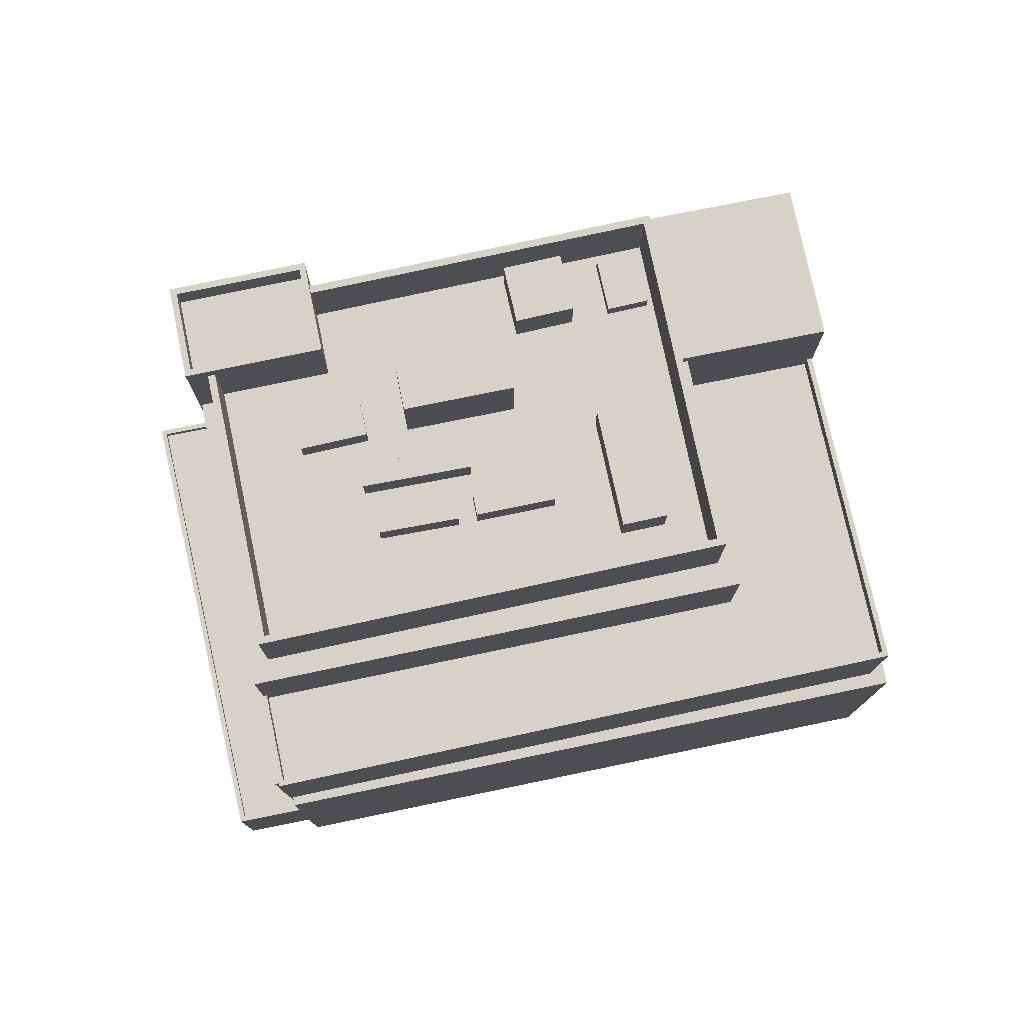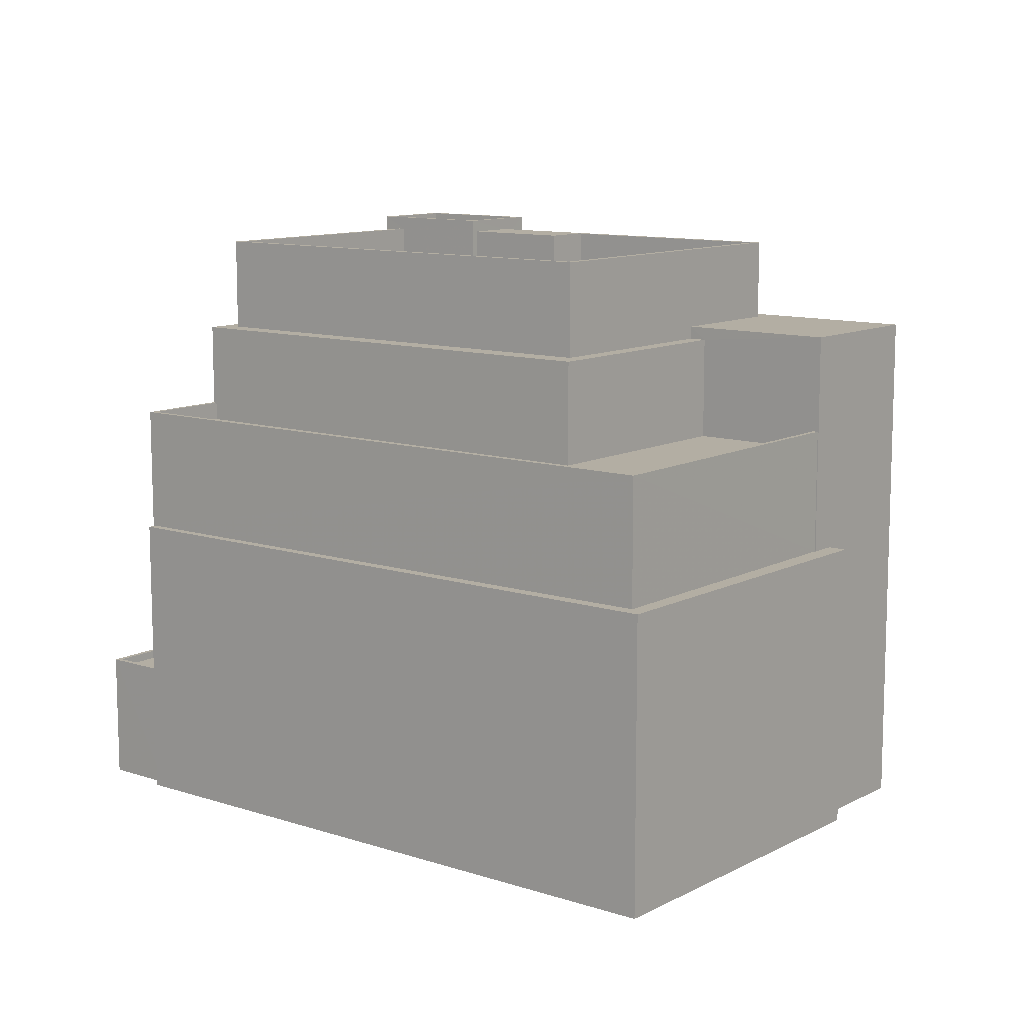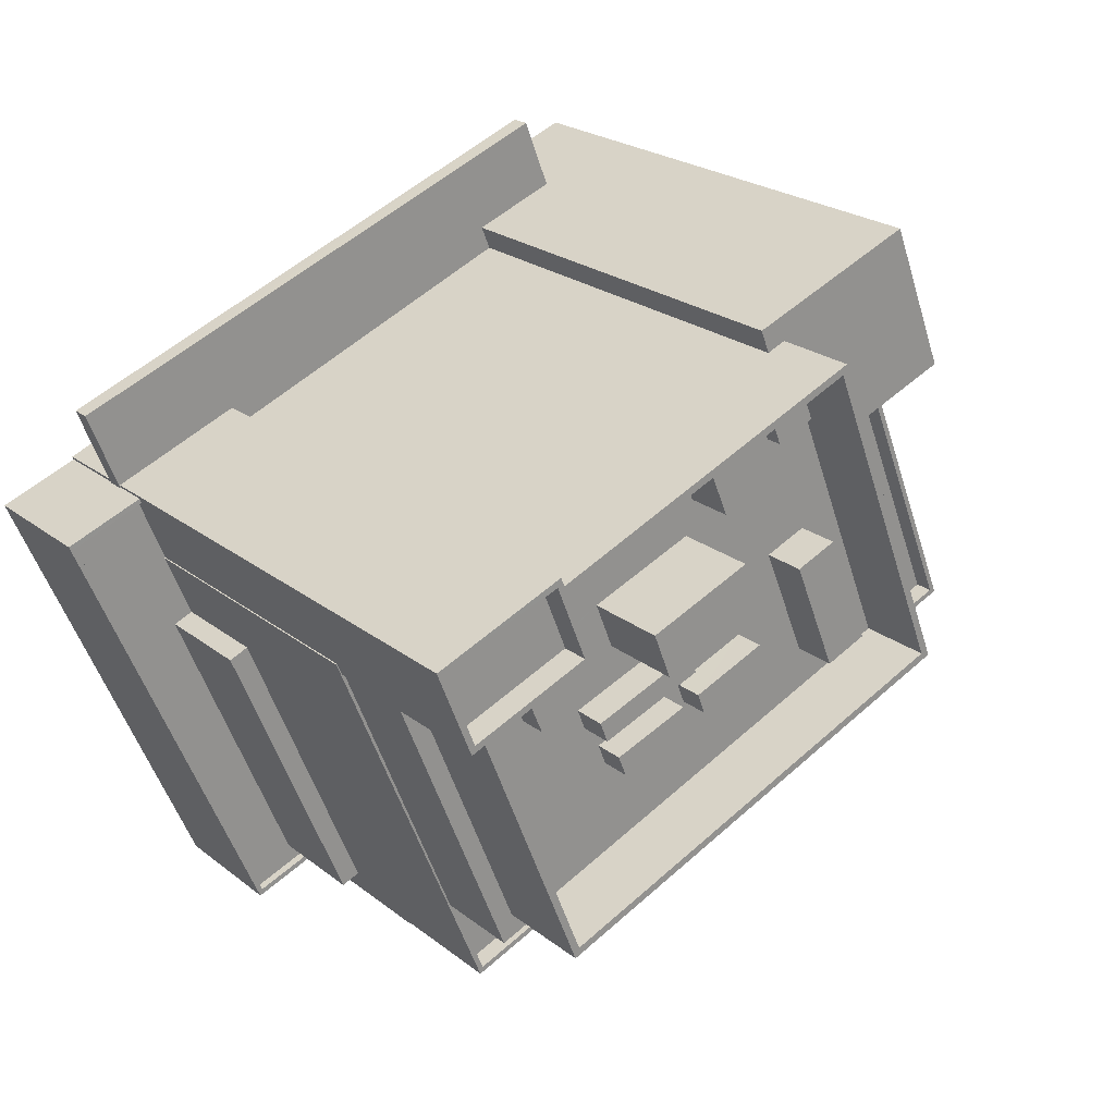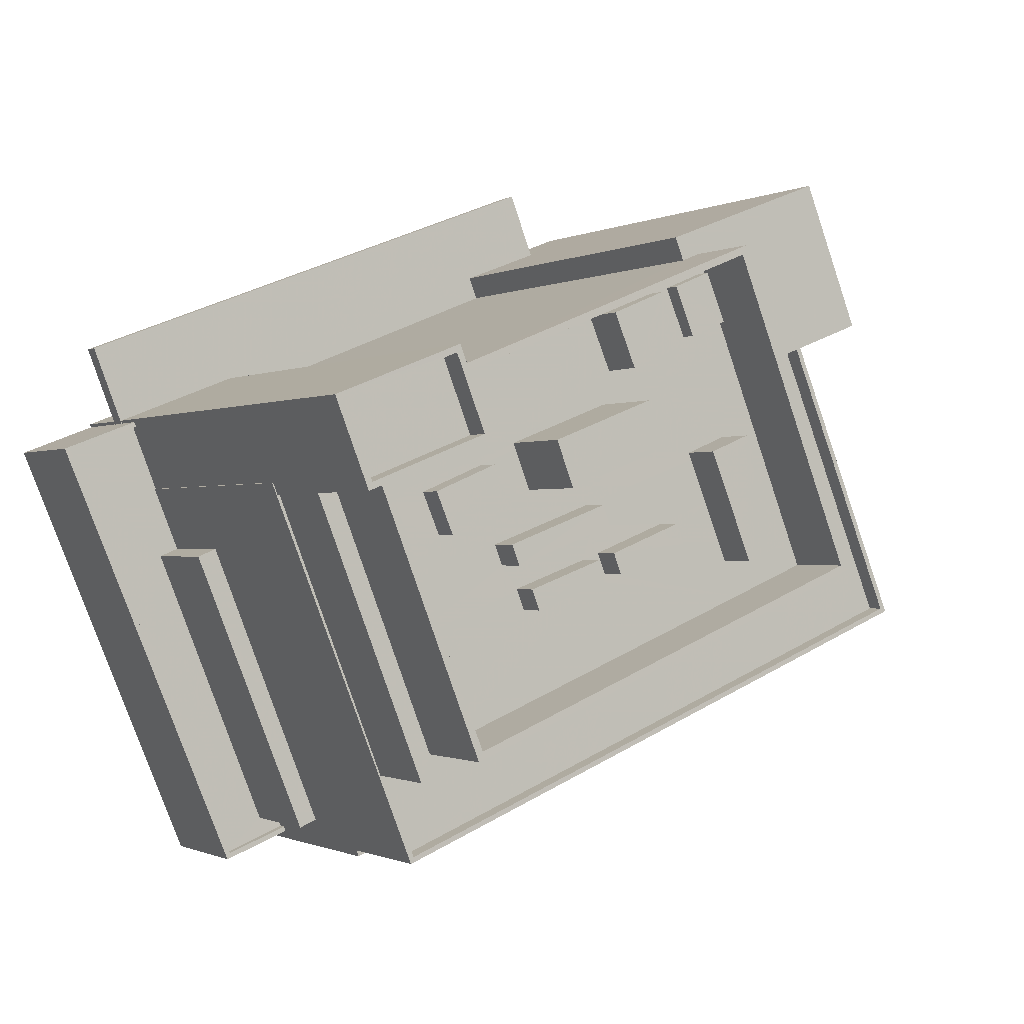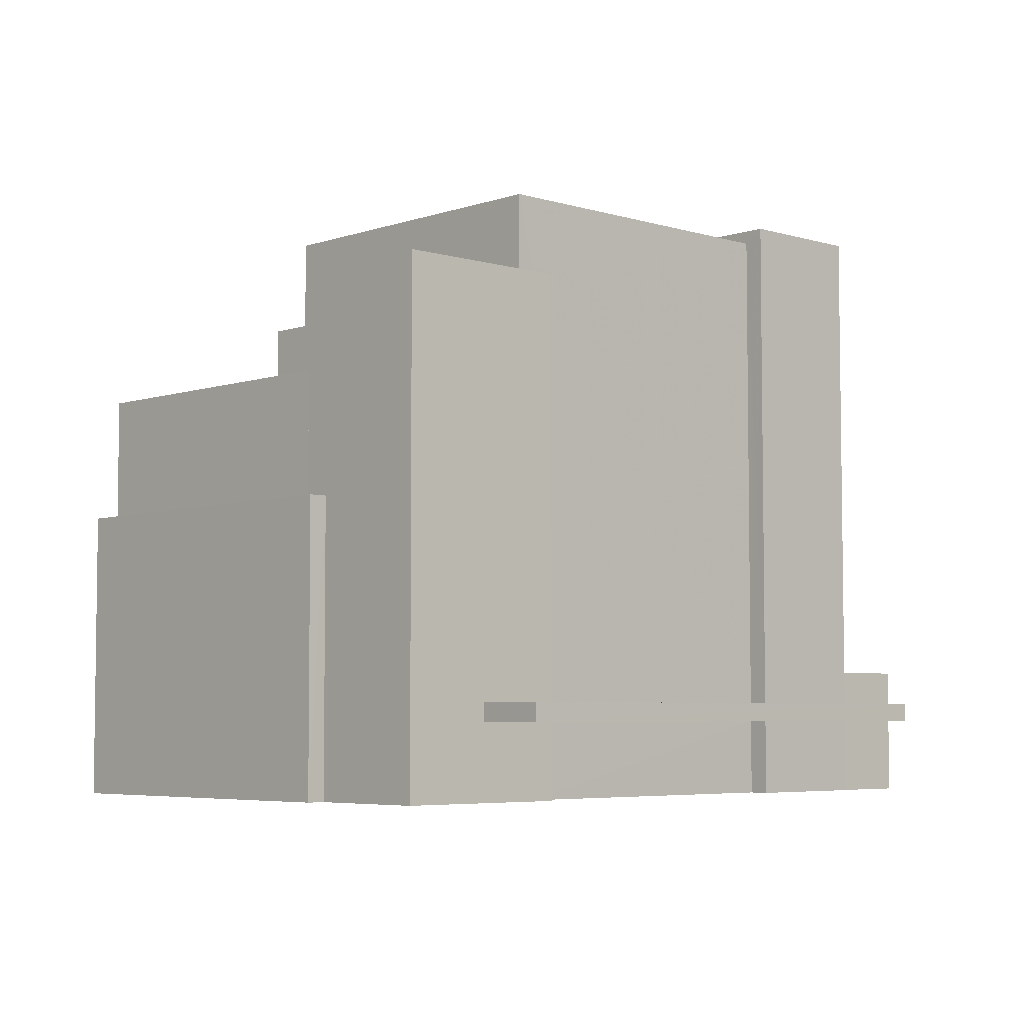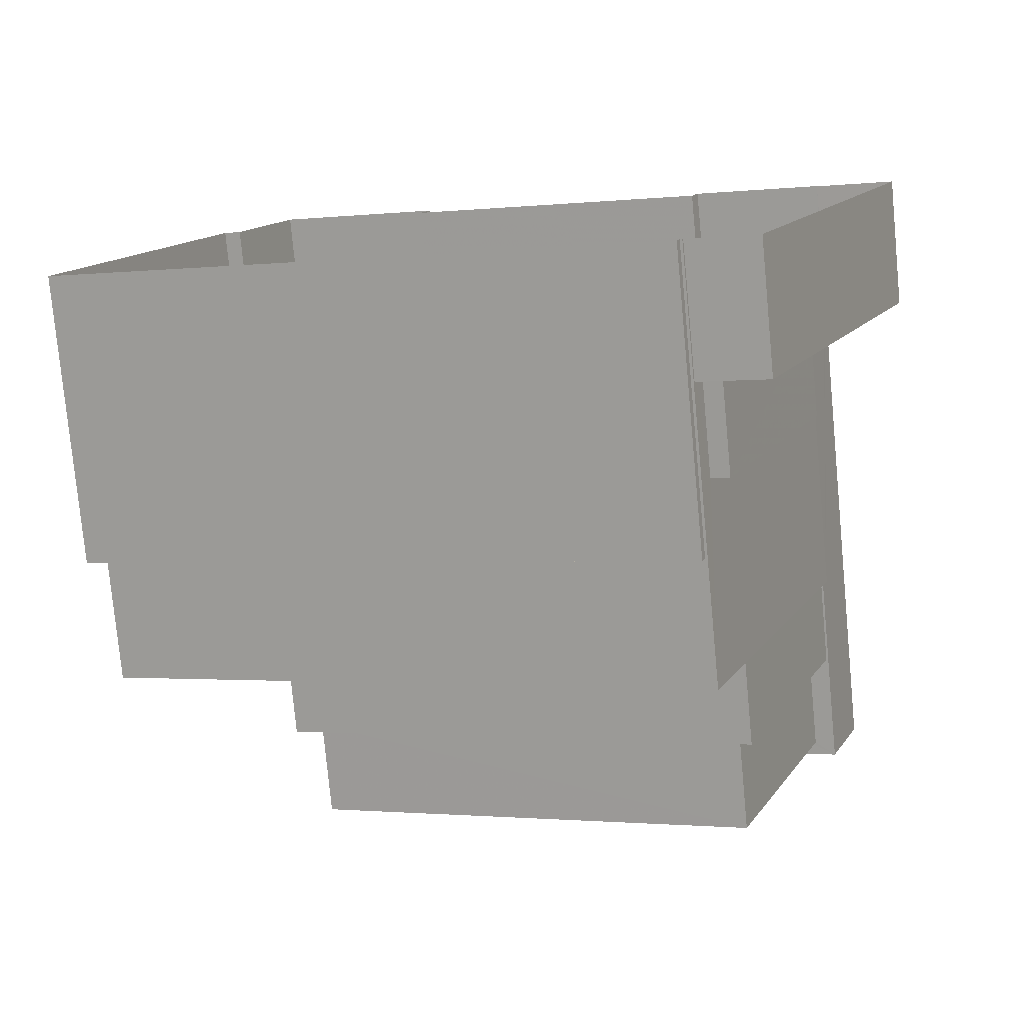
<metadata>
{"format":"obj","ext":"obj","renderer":"f3d","projection":"perspective","resolution":1024,"background":"white","views":[{"elev":77.5,"azim":9.8,"up":"+Z"},{"elev":10.9,"azim":60.3,"up":"+Z"},{"elev":23.2,"azim":-37.8,"up":"+Y"},{"elev":-0.8,"azim":-30.4,"up":"+Y"},{"elev":-5.1,"azim":158.4,"up":"+Z"},{"elev":-78.2,"azim":-174.6,"up":"+Y"}]}
</metadata>
<code>
v -5630 -3.459e+04 5.202
v -5639 -3.457e+04 5.216
v -5635 -3.457e+04 5.216
v -5626 -3.459e+04 5.202
v -5626 -3.459e+04 5.202
v -5596 -3.458e+04 5.206
v -5626 -3.459e+04 5.202
v -5626 -3.459e+04 5.202
v -5604 -3.456e+04 5.216
v -5603 -3.456e+04 5.216
v -5635 -3.457e+04 5.216
v -5629 -3.457e+04 5.217
v -5614 -3.456e+04 5.219
v -5606 -3.456e+04 5.22
v -5614 -3.456e+04 5.218
v -5629 -3.457e+04 5.216
v -5635 -3.457e+04 8.931
v -5635 -3.457e+04 8.931
v -5635 -3.457e+04 8.931
v -5614 -3.456e+04 8.933
v -5629 -3.457e+04 8.931
v -5629 -3.457e+04 8.932
v -5636 -3.457e+04 8.934
v -5612 -3.456e+04 8.937
v -5614 -3.456e+04 8.934
v -5610 -3.456e+04 8.935
v -5614 -3.456e+04 9.833
v -5629 -3.457e+04 9.832
v -5629 -3.457e+04 9.831
v -5635 -3.457e+04 9.831
v -5635 -3.457e+04 9.831
v -5635 -3.457e+04 9.831
v -5636 -3.457e+04 9.834
v -5612 -3.456e+04 9.837
v -5614 -3.456e+04 9.834
v -5610 -3.456e+04 9.835
v -5639 -3.457e+04 11.53
v -5638 -3.457e+04 11.53
v -5635 -3.457e+04 11.53
v -5630 -3.459e+04 11.52
v -5626 -3.459e+04 11.52
v -5626 -3.459e+04 11.52
v -5630 -3.459e+04 11.52
v -5635 -3.457e+04 11.53
v -5626 -3.459e+04 11.12
v -5628 -3.459e+04 11.12
v -5630 -3.459e+04 11.12
v -5633 -3.458e+04 11.13
v -5638 -3.457e+04 11.13
v -5634 -3.457e+04 11.13
v -5635 -3.457e+04 11.13
v -5627 -3.459e+04 11.12
v -5634 -3.457e+04 11.13
v -5632 -3.458e+04 11.13
v -5627 -3.459e+04 16.11
v -5633 -3.458e+04 16.12
v -5628 -3.459e+04 16.11
v -5632 -3.458e+04 16.12
v -5626 -3.459e+04 25.61
v -5628 -3.459e+04 25.61
v -5634 -3.457e+04 25.62
v -5633 -3.457e+04 25.62
v -5634 -3.457e+04 25.62
v -5597 -3.458e+04 25.61
v -5598 -3.458e+04 25.61
v -5603 -3.457e+04 25.62
v -5604 -3.457e+04 25.62
v -5633 -3.457e+04 25.62
v -5626 -3.459e+04 25.61
v -5628 -3.459e+04 25.61
v -5628 -3.459e+04 24.71
v -5626 -3.459e+04 24.71
v -5606 -3.458e+04 24.71
v -5610 -3.457e+04 24.72
v -5604 -3.457e+04 24.72
v -5598 -3.458e+04 24.71
v -5603 -3.456e+04 19.52
v -5604 -3.456e+04 19.52
v -5603 -3.457e+04 19.52
v -5596 -3.458e+04 19.51
v -5597 -3.458e+04 19.51
v -5626 -3.459e+04 19.51
v -5626 -3.459e+04 19.51
v -5603 -3.457e+04 19.52
v -5632 -3.457e+04 29.72
v -5633 -3.457e+04 29.72
v -5628 -3.459e+04 29.72
v -5628 -3.459e+04 29.72
v -5611 -3.457e+04 29.72
v -5607 -3.458e+04 29.72
v -5610 -3.457e+04 29.72
v -5606 -3.458e+04 29.72
v -5611 -3.457e+04 30.34
v -5603 -3.457e+04 30.35
v -5613 -3.456e+04 30.35
v -5606 -3.456e+04 30.35
v -5614 -3.456e+04 30.35
v -5614 -3.456e+04 30.35
v -5632 -3.457e+04 34.31
v -5628 -3.459e+04 34.3
v -5627 -3.459e+04 34.3
v -5632 -3.457e+04 34.31
v -5629 -3.457e+04 34.31
v -5613 -3.456e+04 34.31
v -5613 -3.456e+04 34.31
v -5607 -3.458e+04 34.3
v -5628 -3.457e+04 34.31
v -5607 -3.458e+04 34.3
v -5612 -3.457e+04 30.81
v -5613 -3.456e+04 30.81
v -5613 -3.456e+04 30.81
v -5611 -3.457e+04 30.81
v -5620 -3.457e+04 30.81
v -5628 -3.457e+04 30.81
v -5624 -3.457e+04 30.81
v -5615 -3.457e+04 30.81
v -5614 -3.457e+04 30.81
v -5617 -3.456e+04 30.81
v -5615 -3.456e+04 30.81
v -5632 -3.457e+04 30.81
v -5627 -3.457e+04 30.81
v -5632 -3.457e+04 30.81
v -5618 -3.457e+04 30.81
v -5619 -3.457e+04 30.81
v -5616 -3.457e+04 30.81
v -5618 -3.457e+04 30.81
v -5614 -3.457e+04 30.81
v -5614 -3.457e+04 30.81
v -5630 -3.458e+04 30.81
v -5628 -3.458e+04 30.81
v -5629 -3.457e+04 30.81
v -5620 -3.457e+04 30.81
v -5625 -3.457e+04 30.81
v -5625 -3.458e+04 30.81
v -5625 -3.457e+04 30.81
v -5624 -3.457e+04 30.81
v -5619 -3.457e+04 30.81
v -5628 -3.457e+04 30.81
v -5617 -3.456e+04 30.81
v -5613 -3.456e+04 30.81
v -5612 -3.457e+04 30.81
v -5607 -3.458e+04 30.8
v -5611 -3.458e+04 30.8
v -5610 -3.458e+04 30.8
v -5612 -3.458e+04 30.8
v -5615 -3.458e+04 30.81
v -5613 -3.457e+04 30.81
v -5624 -3.458e+04 30.81
v -5629 -3.458e+04 30.8
v -5624 -3.458e+04 30.8
v -5619 -3.458e+04 30.81
v -5619 -3.458e+04 30.81
v -5620 -3.458e+04 30.81
v -5620 -3.458e+04 30.81
v -5624 -3.458e+04 30.8
v -5619 -3.458e+04 30.8
v -5615 -3.458e+04 30.81
v -5627 -3.459e+04 30.8
v -5623 -3.458e+04 30.8
v -5620 -3.458e+04 30.8
v -5623 -3.457e+04 30.81
v -5615 -3.456e+04 31.62
v -5612 -3.457e+04 31.62
v -5613 -3.456e+04 31.62
v -5614 -3.457e+04 31.62
v -5624 -3.458e+04 32.38
v -5619 -3.458e+04 32.38
v -5620 -3.457e+04 32.38
v -5625 -3.458e+04 32.38
v -5619 -3.458e+04 32.22
v -5619 -3.458e+04 32.22
v -5615 -3.458e+04 32.22
v -5615 -3.458e+04 32.22
v -5623 -3.458e+04 32.22
v -5620 -3.458e+04 32.22
v -5620 -3.458e+04 32.22
v -5624 -3.458e+04 32.22
v -5625 -3.457e+04 32.12
v -5628 -3.458e+04 32.12
v -5625 -3.457e+04 32.12
v -5629 -3.457e+04 32.12
v -5618 -3.457e+04 33.03
v -5616 -3.457e+04 33.03
v -5617 -3.456e+04 33.03
v -5620 -3.457e+04 33.03
v -5623 -3.457e+04 34.71
v -5618 -3.457e+04 34.71
v -5619 -3.457e+04 34.71
v -5624 -3.457e+04 34.71
v -5612 -3.458e+04 32.84
v -5610 -3.458e+04 32.84
v -5612 -3.457e+04 32.84
v -5614 -3.457e+04 32.84
v -5629 -3.457e+04 34.97
v -5629 -3.457e+04 34.97
v -5635 -3.457e+04 34.97
v -5635 -3.457e+04 34.97
v -5635 -3.457e+04 33.67
v -5628 -3.457e+04 33.67
v -5629 -3.457e+04 33.67
v -5633 -3.457e+04 33.67
v -5627 -3.457e+04 34.97
v -5633 -3.457e+04 34.97
v -5633 -3.457e+04 34.97
v -5628 -3.457e+04 34.97
f 1 2 3
f 4 5 6
f 1 3 7
f 5 8 7
f 9 10 6
f 3 11 12
f 13 14 15
f 15 14 9
f 16 15 5
f 16 3 12
f 15 6 5
f 7 3 16
f 7 16 5
f 15 9 6
f 17 18 19
f 20 21 22
f 18 23 19
f 22 23 24
f 19 23 22
f 25 24 26
f 20 22 25
f 25 22 24
f 27 28 29
f 30 31 32
f 30 33 31
f 34 33 28
f 35 28 27
f 34 35 36
f 33 30 28
f 34 28 35
f 37 38 39
f 40 41 42
f 40 43 41
f 43 38 37
f 39 38 44
f 43 40 38
f 45 46 47
f 47 48 49
f 50 51 49
f 45 52 46
f 50 53 51
f 48 54 50
f 47 46 48
f 48 50 49
f 55 56 57
f 55 58 56
f 59 60 61
f 61 62 63
f 59 64 65
f 65 64 66
f 65 66 67
f 62 60 68
f 60 69 70
f 69 59 65
f 61 60 62
f 59 69 60
f 71 72 73
f 74 73 75
f 75 73 76
f 73 72 76
f 77 78 79
f 77 79 80
f 80 81 82
f 82 81 83
f 79 84 81
f 79 81 80
f 85 86 87
f 86 88 87
f 89 90 91
f 91 90 92
f 87 88 92
f 90 87 92
f 93 94 95
f 94 96 95
f 95 97 98
f 95 96 97
f 99 100 101
f 102 99 101
f 103 104 105
f 100 106 101
f 107 104 103
f 106 105 104
f 101 106 108
f 104 108 106
f 109 110 111
f 109 112 110
f 113 114 115
f 116 112 117
f 118 117 119
f 120 121 122
f 114 121 115
f 123 113 115
f 117 112 109
f 116 123 124
f 124 123 115
f 115 121 120
f 125 117 118
f 116 125 123
f 116 117 125
f 126 127 116
f 116 124 126
f 126 128 127
f 120 129 130
f 115 120 131
f 132 128 126
f 132 133 134
f 134 130 129
f 135 136 115
f 137 133 132
f 137 132 126
f 134 133 130
f 135 115 131
f 131 120 130
f 113 138 114
f 119 139 118
f 110 140 111
f 113 139 140
f 113 140 138
f 111 140 119
f 140 139 119
f 141 116 127
f 116 141 112
f 112 141 142
f 143 144 145
f 142 144 143
f 141 144 142
f 146 147 128
f 148 149 150
f 148 129 149
f 132 146 128
f 151 146 152
f 153 151 154
f 134 129 148
f 154 148 155
f 150 155 148
f 152 146 132
f 152 148 154
f 154 151 152
f 156 151 153
f 157 147 146
f 149 158 159
f 150 149 159
f 157 145 147
f 158 143 160
f 156 143 157
f 157 143 145
f 159 158 160
f 156 153 160
f 160 143 156
f 161 133 137
f 136 135 161
f 135 133 161
f 162 163 164
f 162 165 163
f 166 167 168
f 169 166 168
f 170 171 172
f 173 170 172
f 174 175 176
f 177 174 176
f 178 179 180
f 178 181 179
f 182 183 184
f 185 182 184
f 186 187 188
f 189 186 188
f 190 191 192
f 193 190 192
f 194 195 196
f 197 194 196
f 198 199 200
f 198 201 199
f 194 202 195
f 196 203 204
f 197 196 204
f 204 203 202
f 205 202 194
f 204 202 205
f 31 33 23
f 18 31 23
f 24 33 34
f 24 23 33
f 36 24 34
f 36 26 24
f 39 32 31
f 39 31 37
f 37 18 2
f 17 3 18
f 18 3 2
f 31 18 37
f 7 41 43
f 1 7 43
f 2 1 43
f 37 2 43
f 38 49 51
f 44 38 51
f 45 47 40
f 42 45 40
f 49 38 40
f 47 49 40
f 52 57 46
f 52 55 57
f 48 46 57
f 56 48 57
f 54 48 56
f 58 54 56
f 7 8 41
f 50 54 58
f 58 61 50
f 8 59 41
f 59 61 58
f 52 45 42
f 52 42 55
f 55 59 58
f 41 55 42
f 41 59 55
f 81 64 83
f 5 83 8
f 8 83 59
f 83 64 59
f 61 63 53
f 50 61 53
f 84 66 64
f 81 84 64
f 71 69 72
f 71 70 69
f 75 76 65
f 67 75 65
f 69 65 76
f 72 69 76
f 10 80 6
f 10 77 80
f 82 4 6
f 80 82 6
f 5 4 82
f 83 5 82
f 78 77 10
f 9 78 10
f 74 92 73
f 74 91 92
f 88 60 70
f 88 70 92
f 70 73 92
f 70 71 73
f 68 88 86
f 68 60 88
f 94 78 96
f 96 78 14
f 94 79 78
f 14 78 9
f 13 15 20
f 25 13 20
f 13 25 26
f 13 26 14
f 14 36 96
f 35 97 36
f 36 97 96
f 26 36 14
f 91 74 67
f 93 89 91
f 93 91 94
f 67 74 75
f 66 84 79
f 66 79 94
f 67 66 94
f 91 67 94
f 98 97 35
f 27 98 35
f 15 16 21
f 20 15 21
f 95 98 105
f 105 98 103
f 103 98 29
f 98 27 29
f 85 100 99
f 85 87 100
f 95 105 93
f 89 93 90
f 90 93 106
f 93 105 106
f 90 100 87
f 90 106 100
f 129 120 102
f 149 129 101
f 120 122 102
f 158 149 101
f 101 129 102
f 107 140 104
f 107 138 140
f 140 110 104
f 110 112 104
f 104 112 108
f 112 142 108
f 158 101 143
f 143 108 142
f 143 101 108
f 111 164 163
f 109 111 163
f 109 163 165
f 117 109 165
f 119 165 162
f 119 117 165
f 111 162 164
f 111 119 162
f 132 168 167
f 152 132 167
f 152 167 166
f 148 152 166
f 134 166 169
f 134 148 166
f 132 169 168
f 132 134 169
f 146 173 172
f 157 146 172
f 171 157 172
f 171 156 157
f 151 171 170
f 151 156 171
f 146 151 170
f 173 146 170
f 176 175 153
f 176 153 154
f 175 160 153
f 160 175 174
f 159 160 174
f 174 177 150
f 174 150 159
f 177 155 150
f 154 177 176
f 154 155 177
f 180 135 178
f 180 133 135
f 179 133 180
f 179 130 133
f 131 130 179
f 181 131 179
f 135 181 178
f 135 131 181
f 184 183 118
f 184 118 139
f 183 125 118
f 125 183 182
f 123 125 182
f 113 182 185
f 113 123 182
f 139 185 184
f 139 113 185
f 124 188 187
f 126 124 187
f 126 187 137
f 187 186 137
f 186 161 137
f 161 186 136
f 186 189 136
f 189 115 136
f 124 115 189
f 188 124 189
f 141 127 193
f 192 141 193
f 141 192 191
f 144 141 191
f 190 144 191
f 190 145 144
f 147 190 193
f 145 190 147
f 193 127 128
f 147 193 128
f 12 19 22
f 12 11 19
f 21 12 22
f 21 16 12
f 17 19 11
f 3 17 11
f 196 28 30
f 196 195 28
f 202 121 107
f 202 107 195
f 103 28 195
f 107 121 114
f 103 29 28
f 107 114 138
f 107 103 195
f 86 62 68
f 62 86 203
f 121 202 102
f 202 203 102
f 121 102 122
f 99 86 85
f 102 203 99
f 203 86 99
f 39 30 32
f 30 39 196
f 51 53 44
f 63 203 196
f 62 203 63
f 53 63 44
f 63 39 44
f 63 196 39
f 204 201 198
f 197 204 198
f 200 197 198
f 200 194 197
f 205 194 200
f 199 205 200
f 204 205 199
f 201 204 199

</code>
